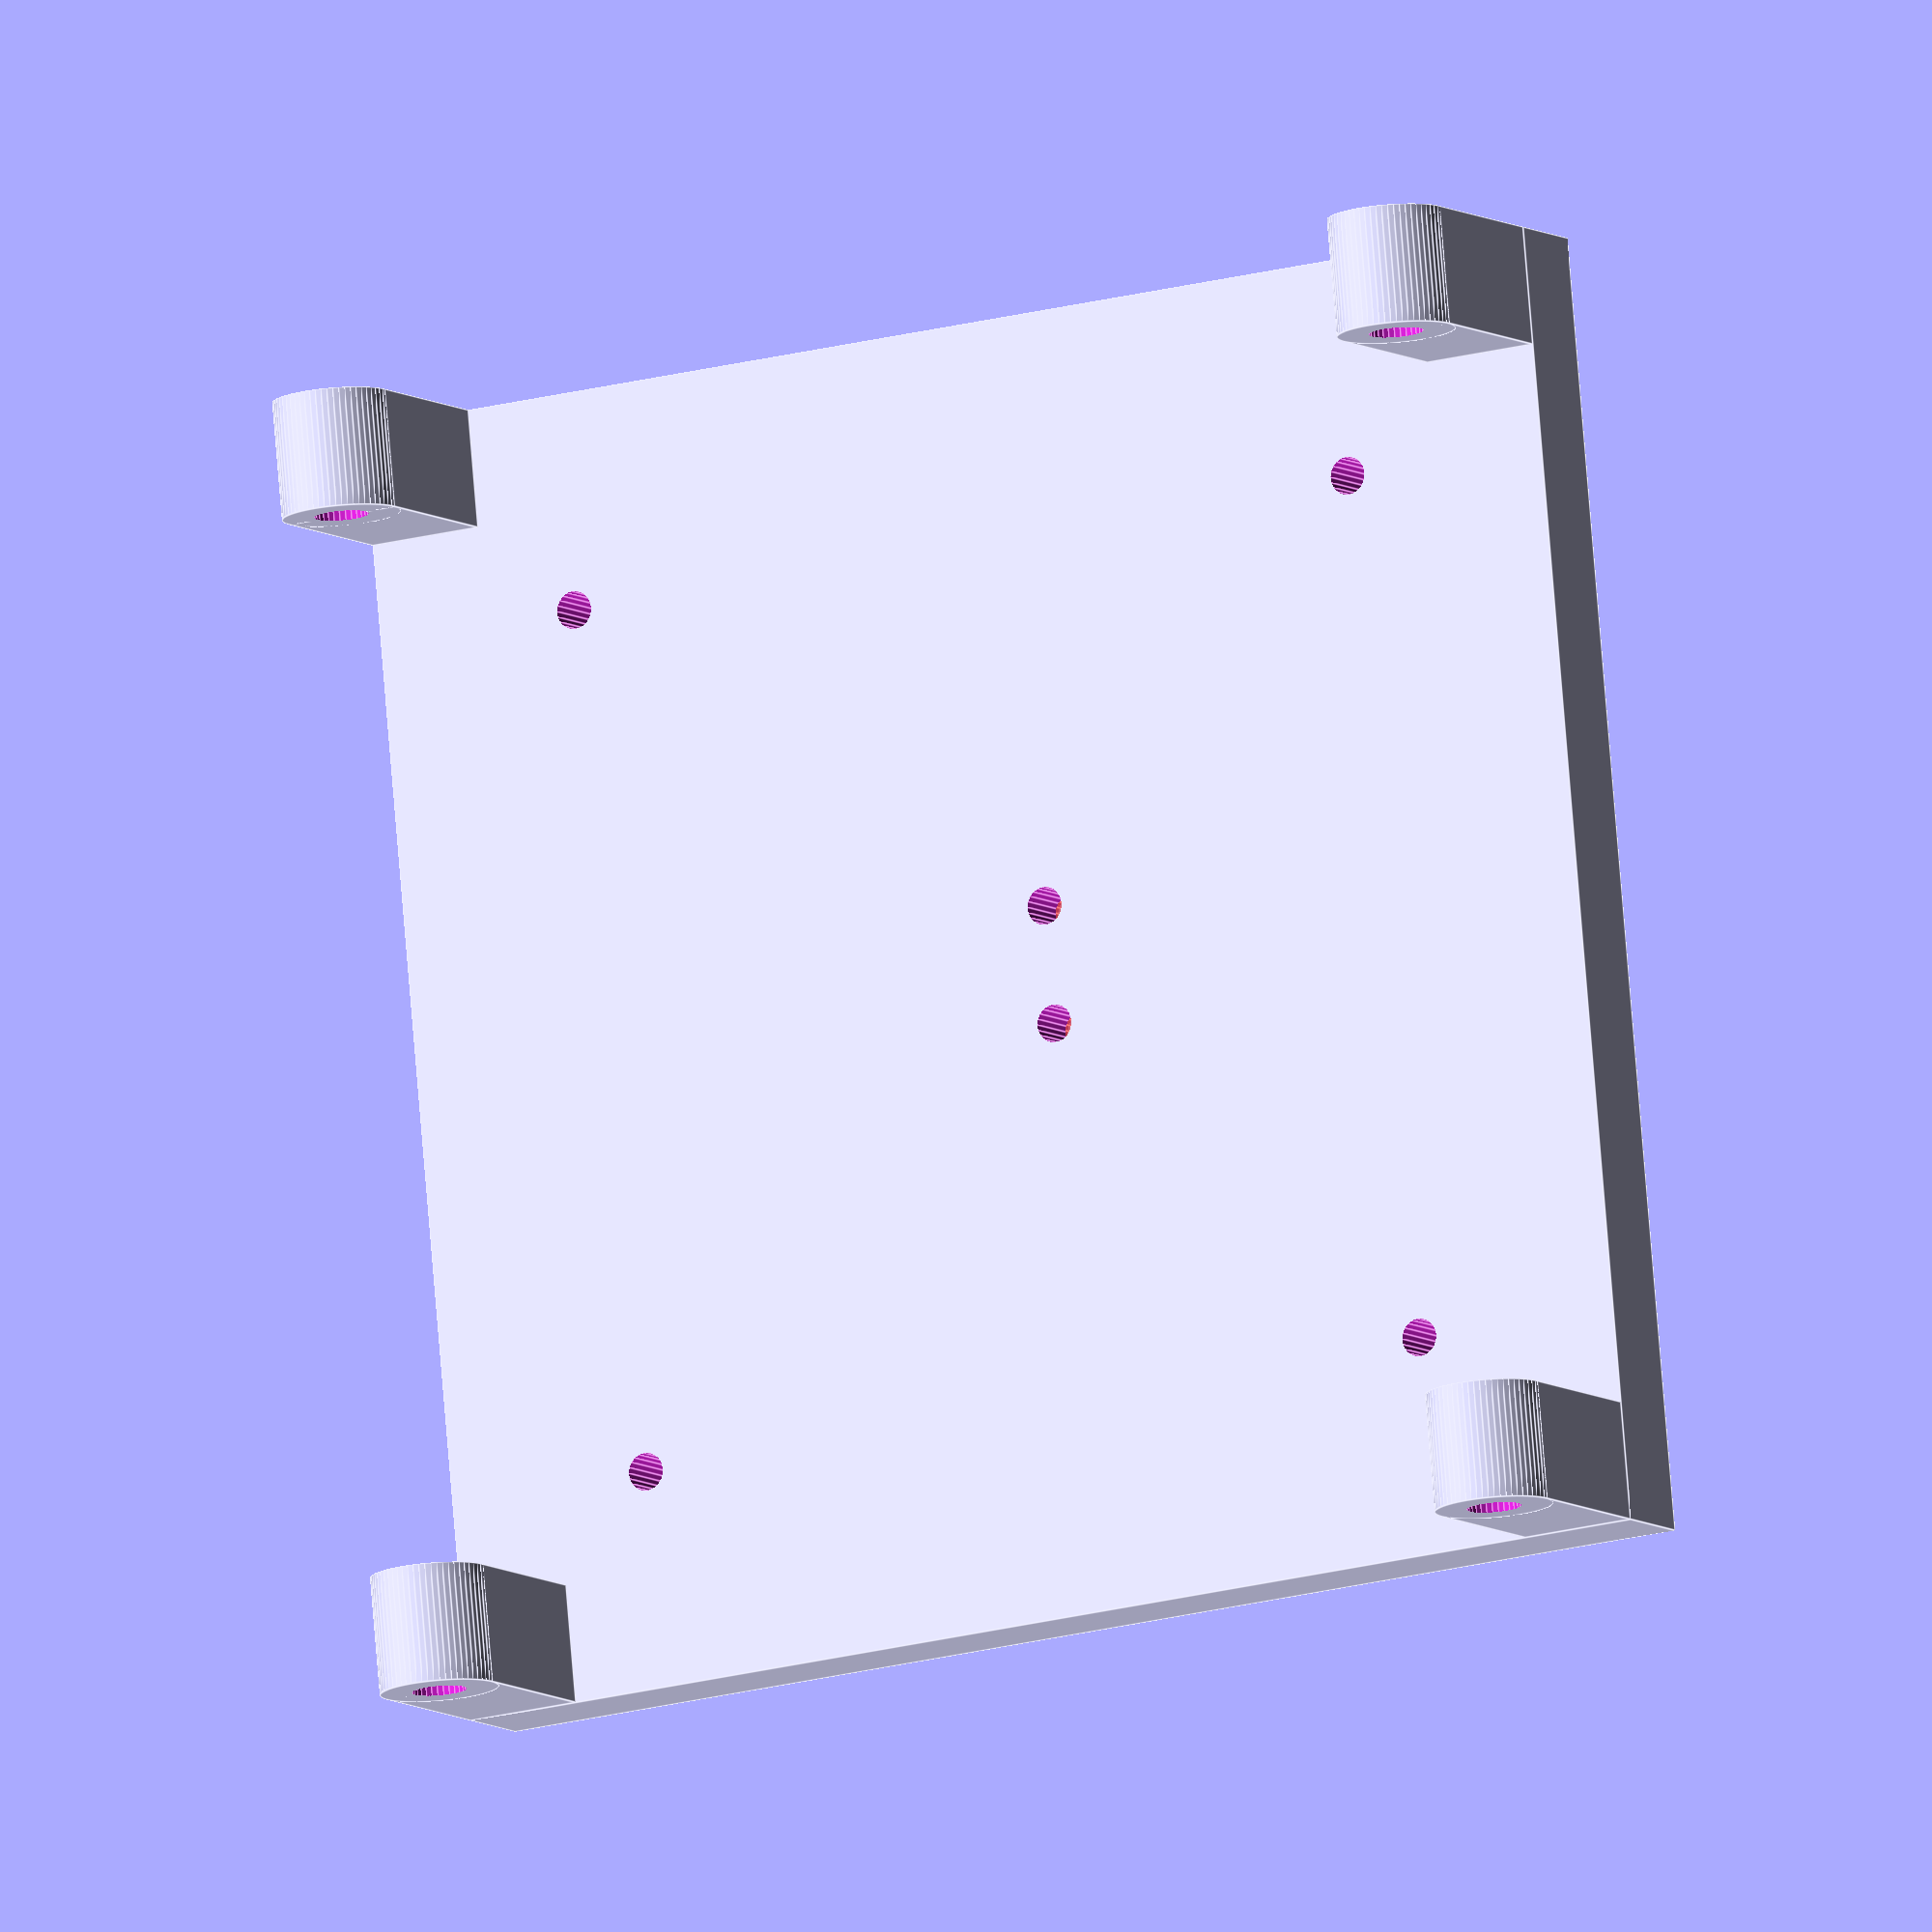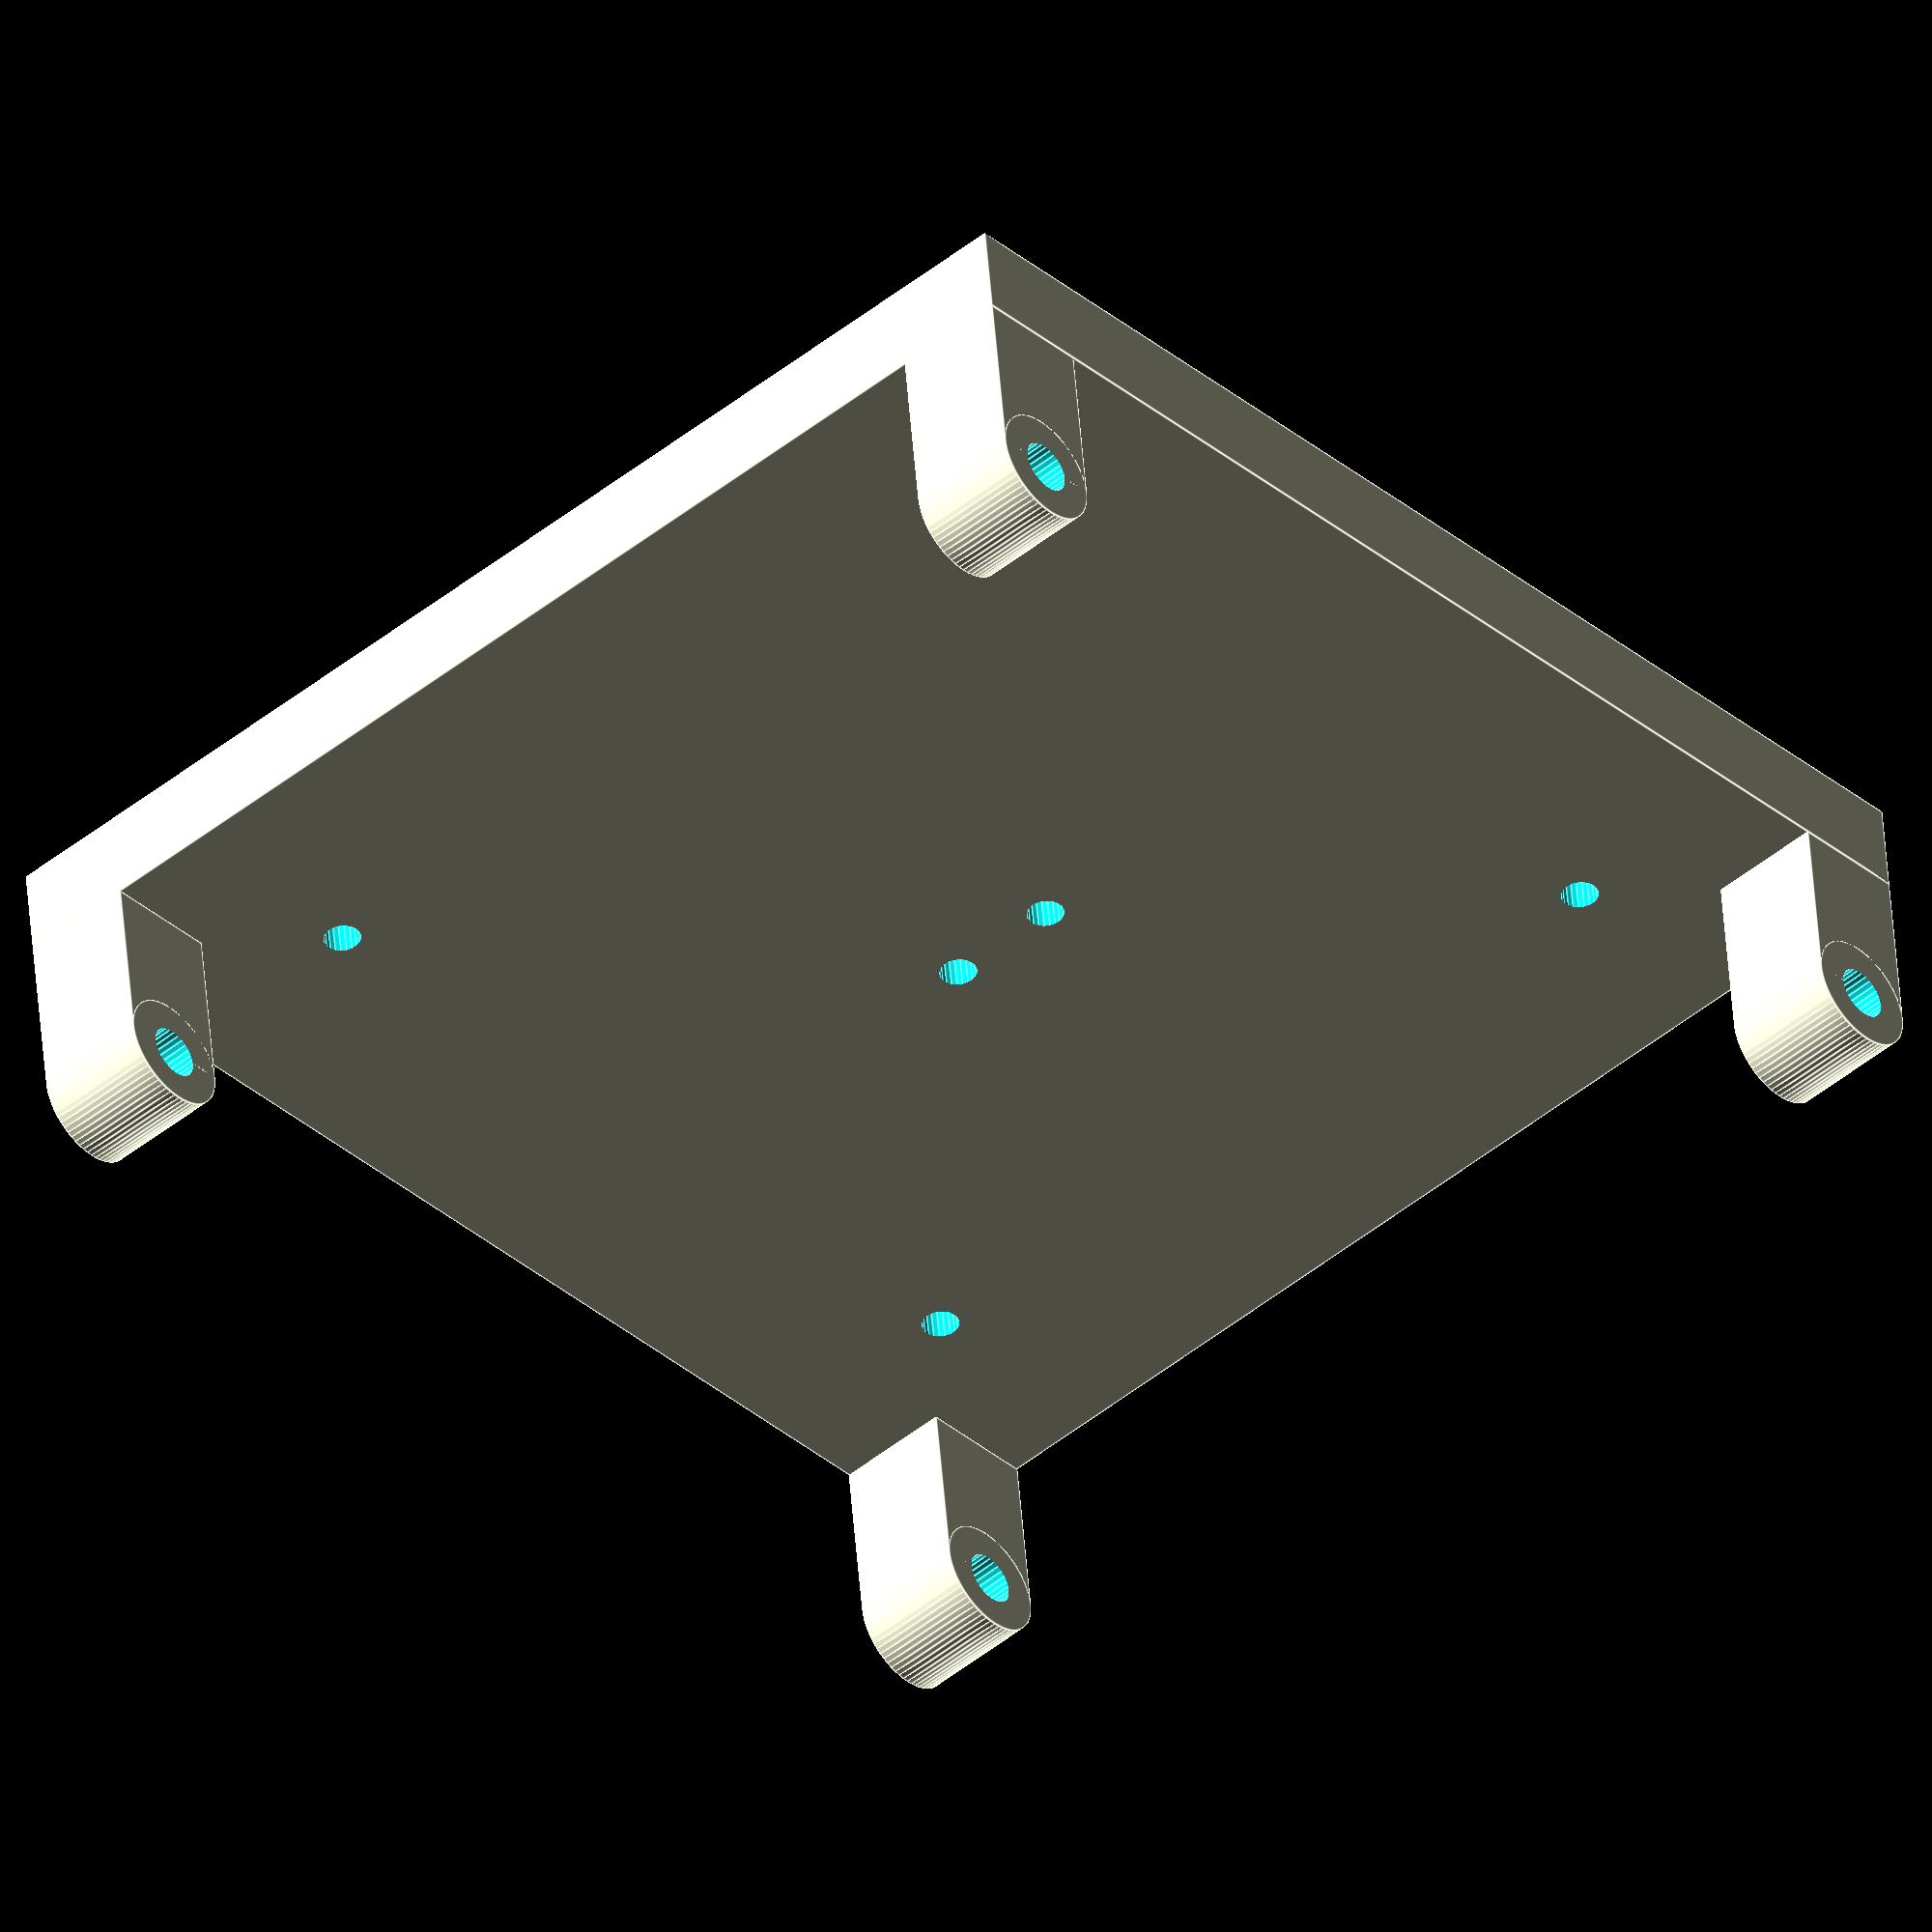
<openscad>
module Bed(height=8, thickness=10, rod_separation=100, rod_radius=2, screw_radius=1.6,
            gap=15, fit_factor=1.15) {
                
    // Foot Module
    module Foot() {
        translate([thickness/2, thickness/2, -gap/2])
        difference() {
            union() {
                cube([thickness, thickness, gap], center=true);
                translate([-thickness/2, 0, -gap/2]) rotate([0, 90, 0]) 
                    cylinder(r=thickness/2, h=thickness);
            }
            translate([-thickness/2-1, 0, -gap/2]) rotate([0, 90, 0]) 
                    cylinder(r=fit_factor*rod_radius, h=thickness+2);
        }
    }
    
    
    translate([(rod_separation+thickness)/2, (rod_separation+thickness)/2, 
                gap+height/2]){
    
        // bed with holes
        difference() {
            cube([rod_separation+thickness, rod_separation+thickness, 
                height], center=true);
            for(x = [-(rod_separation+thickness)/3, (rod_separation+thickness)/3]) {
                for(y = [-(rod_separation+thickness)/3, (rod_separation+thickness)/3]) {
                    translate([x, y, 0]) cylinder(r=screw_radius, h=height+2, 
                        center=true);
                }
            }
            #translate([5,5,height/2-3]) cylinder(r=3, h=4);
            #translate([-5,5,height/2-3]) cylinder(r=3, h=4);
            translate([5,5,-1-height/2]) cylinder(r=screw_radius, h=height+2);
            translate([-5,5,-1-height/2]) cylinder(r=screw_radius, h=height+2);
        }
        
        // place rod grabbers
        for(x = [-(rod_separation+thickness)/2, (rod_separation-thickness)/2]) {
            for(y = [-(rod_separation+thickness)/2, (rod_separation-thickness)/2]) {
                translate([x, y, -height/2]) Foot();
            }
        }
    
    }
}

Bed($fa=.5, $fs=.5);
</openscad>
<views>
elev=7.6 azim=275.3 roll=207.8 proj=o view=edges
elev=130.9 azim=43.1 roll=4.3 proj=o view=edges
</views>
